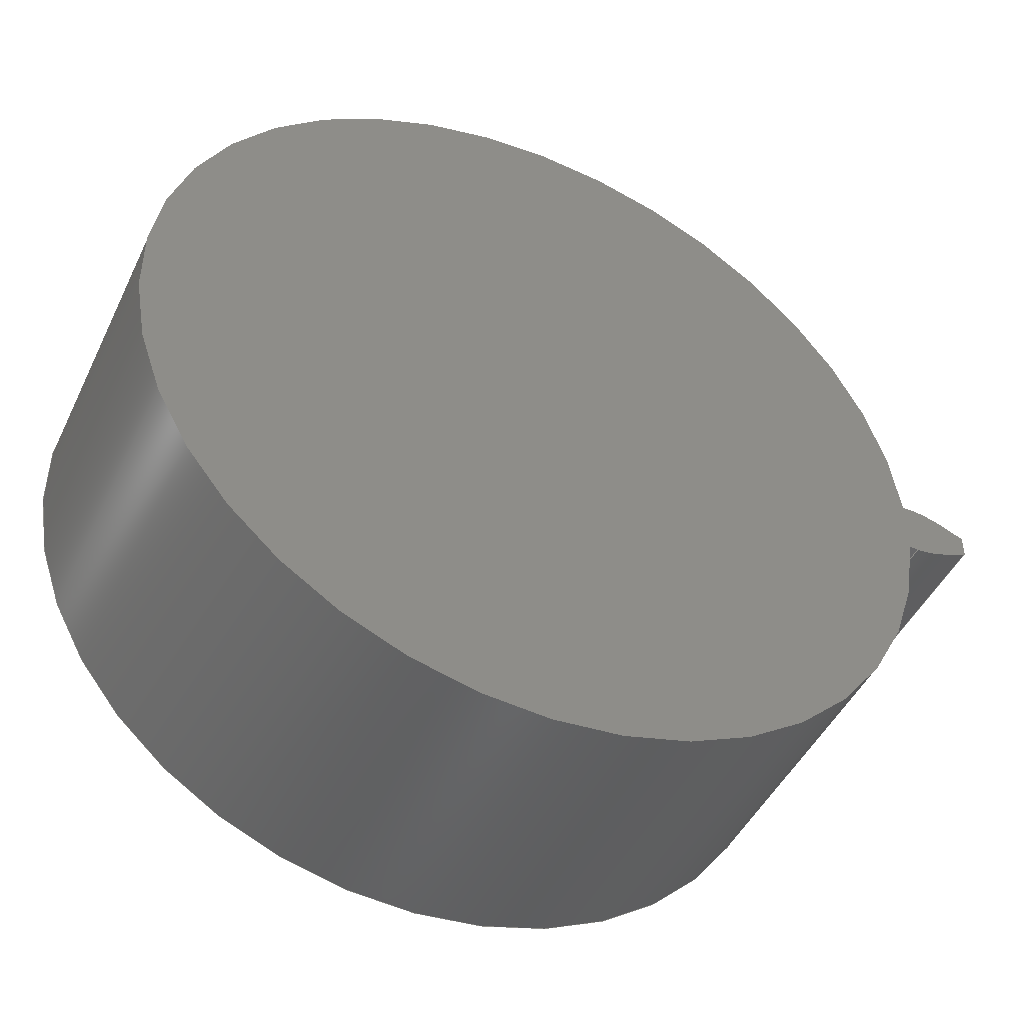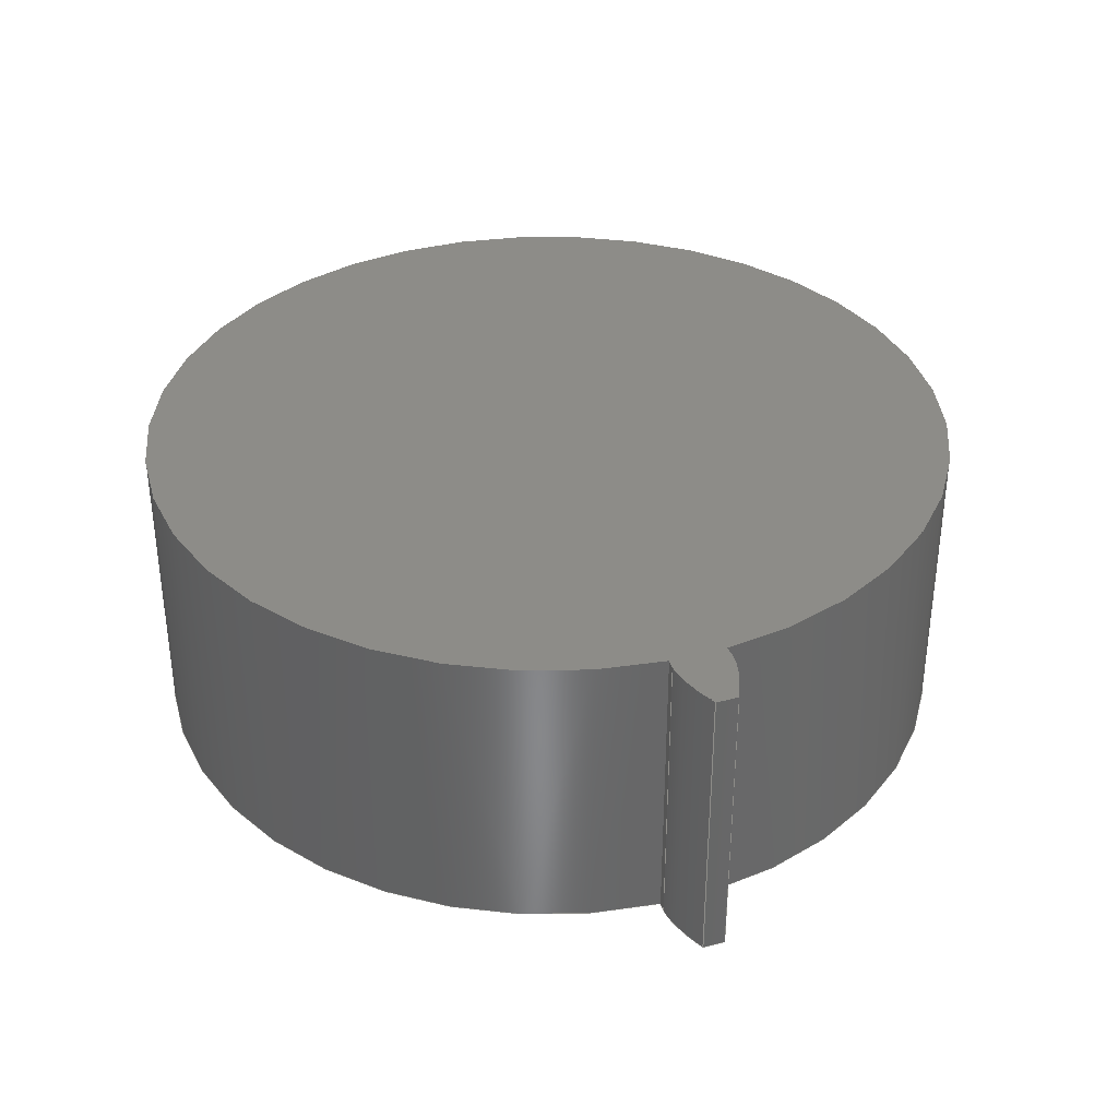
<metadata>
{"format":"step","ext":"step","renderer":"f3d","projection":"perspective","resolution":1024,"background":"white","views":[{"elev":-46.4,"azim":-24.7,"up":"+Y"},{"elev":35.6,"azim":70.7,"up":"+Z"}]}
</metadata>
<code>
ISO-10303-21;
DATA;
#1=MECHANICAL_DESIGN_GEOMETRIC_PRESENTATION_REPRESENTATION('',(#4),#320);
#2=SHAPE_REPRESENTATION_RELATIONSHIP('SRR','None',#327,#3);
#3=ADVANCED_BREP_SHAPE_REPRESENTATION('',(#5),#319);
#4=STYLED_ITEM('',(#336),#5);
#5=MANIFOLD_SOLID_BREP('Gear (3 pitch dia.)',#132);
#6=CIRCLE('',#149,1.607);
#7=CIRCLE('',#150,1.607);
#8=CIRCLE('',#152,1.375);
#9=CIRCLE('',#153,1.375);
#10=CYLINDRICAL_SURFACE('',#148,1.607);
#11=CYLINDRICAL_SURFACE('',#151,1.375);
#12=B_SPLINE_CURVE_WITH_KNOTS('',3,(#232,#233,#234,#235,#236,#237,#238,
#239,#240,#241,#242,#243),.UNSPECIFIED.,.F.,.F.,(4,1,1,1,1,1,1,1,1,4),(0,
0.0213,0.04293,0.06488,0.08715,
0.1097,0.1326,0.1558,0.1794,
0.2032),.UNSPECIFIED.);
#13=B_SPLINE_CURVE_WITH_KNOTS('',3,(#245,#246,#247,#248,#249,#250,#251,
#252,#253,#254,#255,#256),.UNSPECIFIED.,.F.,.F.,(4,1,1,1,1,1,1,1,1,4),(-0.2032,
-0.1794,-0.1558,-0.1326,-0.1097,
-0.08715,-0.06488,-0.04293,-0.0213,
0),.UNSPECIFIED.);
#14=B_SPLINE_CURVE_WITH_KNOTS('',3,(#288,#289,#290,#291,#292,#293,#294,
#295,#296,#297,#298,#299),.UNSPECIFIED.,.F.,.F.,(4,1,1,1,1,1,1,1,1,4),(0,
0.0213,0.04293,0.06488,0.08715,
0.1097,0.1326,0.1558,0.1794,
0.2032),.UNSPECIFIED.);
#15=B_SPLINE_CURVE_WITH_KNOTS('',3,(#300,#301,#302,#303,#304,#305,#306,
#307,#308,#309,#310,#311),.UNSPECIFIED.,.F.,.F.,(4,1,1,1,1,1,1,1,1,4),(0,
0.0213,0.04293,0.06488,0.08715,
0.1097,0.1326,0.1558,0.1794,
0.2032),.UNSPECIFIED.);
#16=B_SPLINE_SURFACE_WITH_KNOTS('',3,1,((#207,#208),(#209,#210),(#211,#212),
(#213,#214),(#215,#216),(#217,#218),(#219,#220),(#221,#222),(#223,#224),
(#225,#226),(#227,#228),(#229,#230)),.UNSPECIFIED.,.F.,.F.,.F.,(4,1,1,1,
1,1,1,1,1,4),(2,2),(-0.2032,-0.1794,-0.1558,
-0.1326,-0.1097,-0.08715,-0.06488,
-0.04293,-0.0213,0),(0,1),.UNSPECIFIED.);
#17=B_SPLINE_SURFACE_WITH_KNOTS('',3,1,((#264,#265),(#266,#267),(#268,#269),
(#270,#271),(#272,#273),(#274,#275),(#276,#277),(#278,#279),(#280,#281),
(#282,#283),(#284,#285),(#286,#287)),.UNSPECIFIED.,.F.,.F.,.F.,(4,1,1,1,
1,1,1,1,1,4),(2,2),(0,0.0213,0.04293,0.06488,
0.08715,0.1097,0.1326,0.1558,
0.1794,0.2032),(0,1),.UNSPECIFIED.);
#18=FACE_OUTER_BOUND('',#26,.T.);
#19=FACE_OUTER_BOUND('',#27,.T.);
#20=FACE_OUTER_BOUND('',#28,.T.);
#21=FACE_OUTER_BOUND('',#29,.T.);
#22=FACE_OUTER_BOUND('',#30,.T.);
#23=FACE_OUTER_BOUND('',#31,.T.);
#24=FACE_OUTER_BOUND('',#32,.T.);
#25=FACE_OUTER_BOUND('',#33,.T.);
#26=EDGE_LOOP('',(#84,#85,#86,#87));
#27=EDGE_LOOP('',(#88,#89,#90,#91));
#28=EDGE_LOOP('',(#92,#93,#94,#95));
#29=EDGE_LOOP('',(#96,#97,#98,#99));
#30=EDGE_LOOP('',(#100,#101,#102,#103));
#31=EDGE_LOOP('',(#104,#105,#106,#107));
#32=EDGE_LOOP('',(#108,#109,#110,#111,#112,#113));
#33=EDGE_LOOP('',(#114,#115,#116,#117,#118,#119));
#34=LINE('',#192,#44);
#35=LINE('',#194,#45);
#36=LINE('',#196,#46);
#37=LINE('',#197,#47);
#38=LINE('',#201,#48);
#39=LINE('',#203,#49);
#40=LINE('',#205,#50);
#41=LINE('',#206,#51);
#42=LINE('',#257,#52);
#43=LINE('',#263,#53);
#44=VECTOR('',#160,1);
#45=VECTOR('',#161,1);
#46=VECTOR('',#162,1);
#47=VECTOR('',#163,1);
#48=VECTOR('',#166,1);
#49=VECTOR('',#167,1);
#50=VECTOR('',#168,1);
#51=VECTOR('',#169,1);
#52=VECTOR('',#170,1);
#53=VECTOR('',#177,1);
#54=VERTEX_POINT('',#190);
#55=VERTEX_POINT('',#191);
#56=VERTEX_POINT('',#193);
#57=VERTEX_POINT('',#195);
#58=VERTEX_POINT('',#199);
#59=VERTEX_POINT('',#200);
#60=VERTEX_POINT('',#202);
#61=VERTEX_POINT('',#204);
#62=VERTEX_POINT('',#231);
#63=VERTEX_POINT('',#244);
#64=VERTEX_POINT('',#259);
#65=VERTEX_POINT('',#261);
#66=EDGE_CURVE('',#54,#55,#34,.T.);
#67=EDGE_CURVE('',#55,#56,#35,.T.);
#68=EDGE_CURVE('',#57,#56,#36,.T.);
#69=EDGE_CURVE('',#54,#57,#37,.T.);
#70=EDGE_CURVE('',#58,#59,#38,.T.);
#71=EDGE_CURVE('',#60,#58,#39,.T.);
#72=EDGE_CURVE('',#61,#60,#40,.T.);
#73=EDGE_CURVE('',#59,#61,#41,.T.);
#74=EDGE_CURVE('',#59,#62,#12,.T.);
#75=EDGE_CURVE('',#63,#61,#13,.T.);
#76=EDGE_CURVE('',#62,#63,#42,.T.);
#77=EDGE_CURVE('',#64,#62,#6,.T.);
#78=EDGE_CURVE('',#65,#63,#7,.T.);
#79=EDGE_CURVE('',#64,#65,#43,.T.);
#80=EDGE_CURVE('',#55,#64,#14,.T.);
#81=EDGE_CURVE('',#56,#65,#15,.T.);
#82=EDGE_CURVE('',#58,#54,#8,.T.);
#83=EDGE_CURVE('',#60,#57,#9,.T.);
#84=ORIENTED_EDGE('',*,*,#66,.T.);
#85=ORIENTED_EDGE('',*,*,#67,.T.);
#86=ORIENTED_EDGE('',*,*,#68,.F.);
#87=ORIENTED_EDGE('',*,*,#69,.F.);
#88=ORIENTED_EDGE('',*,*,#70,.F.);
#89=ORIENTED_EDGE('',*,*,#71,.F.);
#90=ORIENTED_EDGE('',*,*,#72,.F.);
#91=ORIENTED_EDGE('',*,*,#73,.F.);
#92=ORIENTED_EDGE('',*,*,#74,.F.);
#93=ORIENTED_EDGE('',*,*,#73,.T.);
#94=ORIENTED_EDGE('',*,*,#75,.F.);
#95=ORIENTED_EDGE('',*,*,#76,.F.);
#96=ORIENTED_EDGE('',*,*,#77,.T.);
#97=ORIENTED_EDGE('',*,*,#76,.T.);
#98=ORIENTED_EDGE('',*,*,#78,.F.);
#99=ORIENTED_EDGE('',*,*,#79,.F.);
#100=ORIENTED_EDGE('',*,*,#80,.T.);
#101=ORIENTED_EDGE('',*,*,#79,.T.);
#102=ORIENTED_EDGE('',*,*,#81,.F.);
#103=ORIENTED_EDGE('',*,*,#67,.F.);
#104=ORIENTED_EDGE('',*,*,#71,.T.);
#105=ORIENTED_EDGE('',*,*,#82,.T.);
#106=ORIENTED_EDGE('',*,*,#69,.T.);
#107=ORIENTED_EDGE('',*,*,#83,.F.);
#108=ORIENTED_EDGE('',*,*,#83,.T.);
#109=ORIENTED_EDGE('',*,*,#68,.T.);
#110=ORIENTED_EDGE('',*,*,#81,.T.);
#111=ORIENTED_EDGE('',*,*,#78,.T.);
#112=ORIENTED_EDGE('',*,*,#75,.T.);
#113=ORIENTED_EDGE('',*,*,#72,.T.);
#114=ORIENTED_EDGE('',*,*,#82,.F.);
#115=ORIENTED_EDGE('',*,*,#70,.T.);
#116=ORIENTED_EDGE('',*,*,#74,.T.);
#117=ORIENTED_EDGE('',*,*,#77,.F.);
#118=ORIENTED_EDGE('',*,*,#80,.F.);
#119=ORIENTED_EDGE('',*,*,#66,.F.);
#120=PLANE('',#146);
#121=PLANE('',#147);
#122=PLANE('',#154);
#123=PLANE('',#155);
#124=ADVANCED_FACE('',(#18),#120,.T.);
#125=ADVANCED_FACE('',(#19),#121,.T.);
#126=ADVANCED_FACE('',(#20),#16,.T.);
#127=ADVANCED_FACE('',(#21),#10,.T.);
#128=ADVANCED_FACE('',(#22),#17,.T.);
#129=ADVANCED_FACE('',(#23),#11,.T.);
#130=ADVANCED_FACE('',(#24),#122,.T.);
#131=ADVANCED_FACE('',(#25),#123,.F.);
#132=CLOSED_SHELL('',(#124,#125,#126,#127,#128,#129,#130,#131));
#133=DERIVED_UNIT_ELEMENT(#135,1);
#134=DERIVED_UNIT_ELEMENT(#322,3);
#135=(
MASS_UNIT()
NAMED_UNIT(*)
SI_UNIT(.KILO.,.GRAM.)
);
#136=DERIVED_UNIT((#133,#134));
#137=MEASURE_REPRESENTATION_ITEM('density measure',
POSITIVE_RATIO_MEASURE(7850),#136);
#138=PROPERTY_DEFINITION_REPRESENTATION(#143,#140);
#139=PROPERTY_DEFINITION_REPRESENTATION(#144,#141);
#140=REPRESENTATION('material name',(#142),#319);
#141=REPRESENTATION('density',(#137),#319);
#142=DESCRIPTIVE_REPRESENTATION_ITEM('Steel','Steel');
#143=PROPERTY_DEFINITION('material property','material name',#329);
#144=PROPERTY_DEFINITION('material property','density of part',#329);
#145=AXIS2_PLACEMENT_3D('placement',#188,#156,#157);
#146=AXIS2_PLACEMENT_3D('',#189,#158,#159);
#147=AXIS2_PLACEMENT_3D('',#198,#164,#165);
#148=AXIS2_PLACEMENT_3D('',#258,#171,#172);
#149=AXIS2_PLACEMENT_3D('',#260,#173,#174);
#150=AXIS2_PLACEMENT_3D('',#262,#175,#176);
#151=AXIS2_PLACEMENT_3D('',#312,#178,#179);
#152=AXIS2_PLACEMENT_3D('',#313,#180,#181);
#153=AXIS2_PLACEMENT_3D('',#314,#182,#183);
#154=AXIS2_PLACEMENT_3D('',#315,#184,#185);
#155=AXIS2_PLACEMENT_3D('',#316,#186,#187);
#156=DIRECTION('axis',(0,0,1));
#157=DIRECTION('refdir',(1,0,0));
#158=DIRECTION('center_axis',(-0.06706,-0.9977,0));
#159=DIRECTION('ref_axis',(0.9977,-0.06706,0));
#160=DIRECTION('',(0.9977,-0.06706,0));
#161=DIRECTION('',(0,0,1));
#162=DIRECTION('',(0.9977,-0.06706,0));
#163=DIRECTION('',(0,0,1));
#164=DIRECTION('center_axis',(-0.06706,0.9977,0));
#165=DIRECTION('ref_axis',(-0.9977,-0.06706,0));
#166=DIRECTION('',(0.9977,0.06706,0));
#167=DIRECTION('',(0,0,-1));
#168=DIRECTION('',(-0.9977,-0.06706,0));
#169=DIRECTION('',(0,0,1));
#170=DIRECTION('',(0,0,1));
#171=DIRECTION('center_axis',(0,0,1));
#172=DIRECTION('ref_axis',(0.9997,-0.02299,0));
#173=DIRECTION('center_axis',(0,0,1));
#174=DIRECTION('ref_axis',(0.9997,-0.02299,0));
#175=DIRECTION('center_axis',(0,0,1));
#176=DIRECTION('ref_axis',(0.9997,-0.02299,0));
#177=DIRECTION('',(0,0,1));
#178=DIRECTION('center_axis',(0,0,1));
#179=DIRECTION('ref_axis',(-1,1.225e-16,0));
#180=DIRECTION('center_axis',(0,0,1));
#181=DIRECTION('ref_axis',(1,0,0));
#182=DIRECTION('center_axis',(0,0,1));
#183=DIRECTION('ref_axis',(1,0,0));
#184=DIRECTION('center_axis',(0,0,1));
#185=DIRECTION('ref_axis',(1,0,0));
#186=DIRECTION('center_axis',(0,0,1));
#187=DIRECTION('ref_axis',(1,0,0));
#188=CARTESIAN_POINT('',(0,0,0));
#189=CARTESIAN_POINT('Origin',(1.372,-0.09221,0));
#190=CARTESIAN_POINT('',(1.372,-0.09221,0));
#191=CARTESIAN_POINT('',(1.406,-0.09453,0));
#192=CARTESIAN_POINT('',(1.372,-0.09221,0));
#193=CARTESIAN_POINT('',(1.406,-0.09453,1));
#194=CARTESIAN_POINT('',(1.406,-0.09453,0));
#195=CARTESIAN_POINT('',(1.372,-0.09221,1));
#196=CARTESIAN_POINT('',(1.372,-0.09221,1));
#197=CARTESIAN_POINT('',(1.372,-0.09221,0));
#198=CARTESIAN_POINT('Origin',(1.406,0.09453,0));
#199=CARTESIAN_POINT('',(1.372,0.09221,0));
#200=CARTESIAN_POINT('',(1.406,0.09453,0));
#201=CARTESIAN_POINT('',(1.372,0.09221,0));
#202=CARTESIAN_POINT('',(1.372,0.09221,1));
#203=CARTESIAN_POINT('',(1.372,0.09221,0));
#204=CARTESIAN_POINT('',(1.406,0.09453,1));
#205=CARTESIAN_POINT('',(1.372,0.09221,1));
#206=CARTESIAN_POINT('',(1.406,0.09453,0));
#207=CARTESIAN_POINT('Ctrl Pts',(1.6,0.03694,0));
#208=CARTESIAN_POINT('Ctrl Pts',(1.6,0.03694,1));
#209=CARTESIAN_POINT('Ctrl Pts',(1.592,0.04046,0));
#210=CARTESIAN_POINT('Ctrl Pts',(1.592,0.04046,1));
#211=CARTESIAN_POINT('Ctrl Pts',(1.578,0.04746,0));
#212=CARTESIAN_POINT('Ctrl Pts',(1.578,0.04746,1));
#213=CARTESIAN_POINT('Ctrl Pts',(1.557,0.05699,0));
#214=CARTESIAN_POINT('Ctrl Pts',(1.557,0.05699,1));
#215=CARTESIAN_POINT('Ctrl Pts',(1.535,0.0657,0));
#216=CARTESIAN_POINT('Ctrl Pts',(1.535,0.0657,1));
#217=CARTESIAN_POINT('Ctrl Pts',(1.514,0.07347,0));
#218=CARTESIAN_POINT('Ctrl Pts',(1.514,0.07347,1));
#219=CARTESIAN_POINT('Ctrl Pts',(1.492,0.08027,0));
#220=CARTESIAN_POINT('Ctrl Pts',(1.492,0.08027,1));
#221=CARTESIAN_POINT('Ctrl Pts',(1.471,0.08603,0));
#222=CARTESIAN_POINT('Ctrl Pts',(1.471,0.08603,1));
#223=CARTESIAN_POINT('Ctrl Pts',(1.449,0.09053,0));
#224=CARTESIAN_POINT('Ctrl Pts',(1.449,0.09053,1));
#225=CARTESIAN_POINT('Ctrl Pts',(1.428,0.09396,0));
#226=CARTESIAN_POINT('Ctrl Pts',(1.428,0.09396,1));
#227=CARTESIAN_POINT('Ctrl Pts',(1.413,0.09434,0));
#228=CARTESIAN_POINT('Ctrl Pts',(1.413,0.09434,1));
#229=CARTESIAN_POINT('Ctrl Pts',(1.406,0.09453,0));
#230=CARTESIAN_POINT('Ctrl Pts',(1.406,0.09453,1));
#231=CARTESIAN_POINT('',(1.6,0.03694,0));
#232=CARTESIAN_POINT('Ctrl Pts',(1.406,0.09453,0));
#233=CARTESIAN_POINT('Ctrl Pts',(1.413,0.09434,0));
#234=CARTESIAN_POINT('Ctrl Pts',(1.428,0.09396,0));
#235=CARTESIAN_POINT('Ctrl Pts',(1.449,0.09053,0));
#236=CARTESIAN_POINT('Ctrl Pts',(1.471,0.08603,0));
#237=CARTESIAN_POINT('Ctrl Pts',(1.492,0.08027,0));
#238=CARTESIAN_POINT('Ctrl Pts',(1.514,0.07347,0));
#239=CARTESIAN_POINT('Ctrl Pts',(1.535,0.0657,0));
#240=CARTESIAN_POINT('Ctrl Pts',(1.557,0.05699,0));
#241=CARTESIAN_POINT('Ctrl Pts',(1.578,0.04746,0));
#242=CARTESIAN_POINT('Ctrl Pts',(1.592,0.04046,0));
#243=CARTESIAN_POINT('Ctrl Pts',(1.6,0.03694,0));
#244=CARTESIAN_POINT('',(1.6,0.03694,1));
#245=CARTESIAN_POINT('Ctrl Pts',(1.6,0.03694,1));
#246=CARTESIAN_POINT('Ctrl Pts',(1.592,0.04046,1));
#247=CARTESIAN_POINT('Ctrl Pts',(1.578,0.04746,1));
#248=CARTESIAN_POINT('Ctrl Pts',(1.557,0.05699,1));
#249=CARTESIAN_POINT('Ctrl Pts',(1.535,0.0657,1));
#250=CARTESIAN_POINT('Ctrl Pts',(1.514,0.07347,1));
#251=CARTESIAN_POINT('Ctrl Pts',(1.492,0.08027,1));
#252=CARTESIAN_POINT('Ctrl Pts',(1.471,0.08603,1));
#253=CARTESIAN_POINT('Ctrl Pts',(1.449,0.09053,1));
#254=CARTESIAN_POINT('Ctrl Pts',(1.428,0.09396,1));
#255=CARTESIAN_POINT('Ctrl Pts',(1.413,0.09434,1));
#256=CARTESIAN_POINT('Ctrl Pts',(1.406,0.09453,1));
#257=CARTESIAN_POINT('',(1.6,0.03694,0));
#258=CARTESIAN_POINT('Origin',(-0.006653,0,0));
#259=CARTESIAN_POINT('',(1.6,-0.03694,0));
#260=CARTESIAN_POINT('Origin',(-0.006653,0,0));
#261=CARTESIAN_POINT('',(1.6,-0.03694,1));
#262=CARTESIAN_POINT('Origin',(-0.006653,0,1));
#263=CARTESIAN_POINT('',(1.6,-0.03694,0));
#264=CARTESIAN_POINT('Ctrl Pts',(1.406,-0.09453,0));
#265=CARTESIAN_POINT('Ctrl Pts',(1.406,-0.09453,1));
#266=CARTESIAN_POINT('Ctrl Pts',(1.413,-0.09434,0));
#267=CARTESIAN_POINT('Ctrl Pts',(1.413,-0.09434,1));
#268=CARTESIAN_POINT('Ctrl Pts',(1.428,-0.09396,0));
#269=CARTESIAN_POINT('Ctrl Pts',(1.428,-0.09396,1));
#270=CARTESIAN_POINT('Ctrl Pts',(1.449,-0.09053,0));
#271=CARTESIAN_POINT('Ctrl Pts',(1.449,-0.09053,1));
#272=CARTESIAN_POINT('Ctrl Pts',(1.471,-0.08603,0));
#273=CARTESIAN_POINT('Ctrl Pts',(1.471,-0.08603,1));
#274=CARTESIAN_POINT('Ctrl Pts',(1.492,-0.08027,0));
#275=CARTESIAN_POINT('Ctrl Pts',(1.492,-0.08027,1));
#276=CARTESIAN_POINT('Ctrl Pts',(1.514,-0.07347,0));
#277=CARTESIAN_POINT('Ctrl Pts',(1.514,-0.07347,1));
#278=CARTESIAN_POINT('Ctrl Pts',(1.535,-0.0657,0));
#279=CARTESIAN_POINT('Ctrl Pts',(1.535,-0.0657,1));
#280=CARTESIAN_POINT('Ctrl Pts',(1.557,-0.05699,0));
#281=CARTESIAN_POINT('Ctrl Pts',(1.557,-0.05699,1));
#282=CARTESIAN_POINT('Ctrl Pts',(1.578,-0.04746,0));
#283=CARTESIAN_POINT('Ctrl Pts',(1.578,-0.04746,1));
#284=CARTESIAN_POINT('Ctrl Pts',(1.592,-0.04046,0));
#285=CARTESIAN_POINT('Ctrl Pts',(1.592,-0.04046,1));
#286=CARTESIAN_POINT('Ctrl Pts',(1.6,-0.03694,0));
#287=CARTESIAN_POINT('Ctrl Pts',(1.6,-0.03694,1));
#288=CARTESIAN_POINT('Ctrl Pts',(1.406,-0.09453,0));
#289=CARTESIAN_POINT('Ctrl Pts',(1.413,-0.09434,0));
#290=CARTESIAN_POINT('Ctrl Pts',(1.428,-0.09396,0));
#291=CARTESIAN_POINT('Ctrl Pts',(1.449,-0.09053,0));
#292=CARTESIAN_POINT('Ctrl Pts',(1.471,-0.08603,0));
#293=CARTESIAN_POINT('Ctrl Pts',(1.492,-0.08027,0));
#294=CARTESIAN_POINT('Ctrl Pts',(1.514,-0.07347,0));
#295=CARTESIAN_POINT('Ctrl Pts',(1.535,-0.0657,0));
#296=CARTESIAN_POINT('Ctrl Pts',(1.557,-0.05699,0));
#297=CARTESIAN_POINT('Ctrl Pts',(1.578,-0.04746,0));
#298=CARTESIAN_POINT('Ctrl Pts',(1.592,-0.04046,0));
#299=CARTESIAN_POINT('Ctrl Pts',(1.6,-0.03694,0));
#300=CARTESIAN_POINT('Ctrl Pts',(1.406,-0.09453,1));
#301=CARTESIAN_POINT('Ctrl Pts',(1.413,-0.09434,1));
#302=CARTESIAN_POINT('Ctrl Pts',(1.428,-0.09396,1));
#303=CARTESIAN_POINT('Ctrl Pts',(1.449,-0.09053,1));
#304=CARTESIAN_POINT('Ctrl Pts',(1.471,-0.08603,1));
#305=CARTESIAN_POINT('Ctrl Pts',(1.492,-0.08027,1));
#306=CARTESIAN_POINT('Ctrl Pts',(1.514,-0.07347,1));
#307=CARTESIAN_POINT('Ctrl Pts',(1.535,-0.0657,1));
#308=CARTESIAN_POINT('Ctrl Pts',(1.557,-0.05699,1));
#309=CARTESIAN_POINT('Ctrl Pts',(1.578,-0.04746,1));
#310=CARTESIAN_POINT('Ctrl Pts',(1.592,-0.04046,1));
#311=CARTESIAN_POINT('Ctrl Pts',(1.6,-0.03694,1));
#312=CARTESIAN_POINT('Origin',(0,0,0));
#313=CARTESIAN_POINT('Origin',(0,0,0));
#314=CARTESIAN_POINT('Origin',(0,0,1));
#315=CARTESIAN_POINT('Origin',(0,0,1));
#316=CARTESIAN_POINT('Origin',(0,0,0));
#317=UNCERTAINTY_MEASURE_WITH_UNIT(LENGTH_MEASURE(0.001),#321,
'DISTANCE_ACCURACY_VALUE',
'Maximum model space distance between geometric entities at asserted c
onnectivities');
#318=UNCERTAINTY_MEASURE_WITH_UNIT(LENGTH_MEASURE(0.001),#321,
'DISTANCE_ACCURACY_VALUE',
'Maximum model space distance between geometric entities at asserted c
onnectivities');
#319=(
GEOMETRIC_REPRESENTATION_CONTEXT(3)
GLOBAL_UNCERTAINTY_ASSIGNED_CONTEXT((#317))
GLOBAL_UNIT_ASSIGNED_CONTEXT((#321,#323,#324))
REPRESENTATION_CONTEXT('','3D')
);
#320=(
GEOMETRIC_REPRESENTATION_CONTEXT(3)
GLOBAL_UNCERTAINTY_ASSIGNED_CONTEXT((#318))
GLOBAL_UNIT_ASSIGNED_CONTEXT((#321,#323,#324))
REPRESENTATION_CONTEXT('','3D')
);
#321=(
LENGTH_UNIT()
NAMED_UNIT(*)
SI_UNIT(.CENTI.,.METRE.)
);
#322=(
LENGTH_UNIT()
NAMED_UNIT(*)
SI_UNIT($,.METRE.)
);
#323=(
NAMED_UNIT(*)
PLANE_ANGLE_UNIT()
SI_UNIT($,.RADIAN.)
);
#324=(
NAMED_UNIT(*)
SI_UNIT($,.STERADIAN.)
SOLID_ANGLE_UNIT()
);
#325=SHAPE_DEFINITION_REPRESENTATION(#326,#327);
#326=PRODUCT_DEFINITION_SHAPE('',$,#329);
#327=SHAPE_REPRESENTATION('',(#145),#319);
#328=PRODUCT_DEFINITION_CONTEXT('part definition',#333,'design');
#329=PRODUCT_DEFINITION('S9G1','S9G1',#330,#328);
#330=PRODUCT_DEFINITION_FORMATION('',$,#335);
#331=PRODUCT_RELATED_PRODUCT_CATEGORY('S9G1','S9G1',(#335));
#332=APPLICATION_PROTOCOL_DEFINITION('international standard',
'automotive_design',2009,#333);
#333=APPLICATION_CONTEXT(
'Core Data for Automotive Mechanical Design Process');
#334=PRODUCT_CONTEXT('part definition',#333,'mechanical');
#335=PRODUCT('S9G1','S9G1',$,(#334));
#336=PRESENTATION_STYLE_ASSIGNMENT((#337));
#337=SURFACE_STYLE_USAGE(.BOTH.,#338);
#338=SURFACE_SIDE_STYLE('',(#339));
#339=SURFACE_STYLE_FILL_AREA(#340);
#340=FILL_AREA_STYLE('Steel - Satin',(#341));
#341=FILL_AREA_STYLE_COLOUR('Steel - Satin',#342);
#342=COLOUR_RGB('Steel - Satin',0.6275,0.6275,0.6275);
ENDSEC;
END-ISO-10303-21;

</code>
